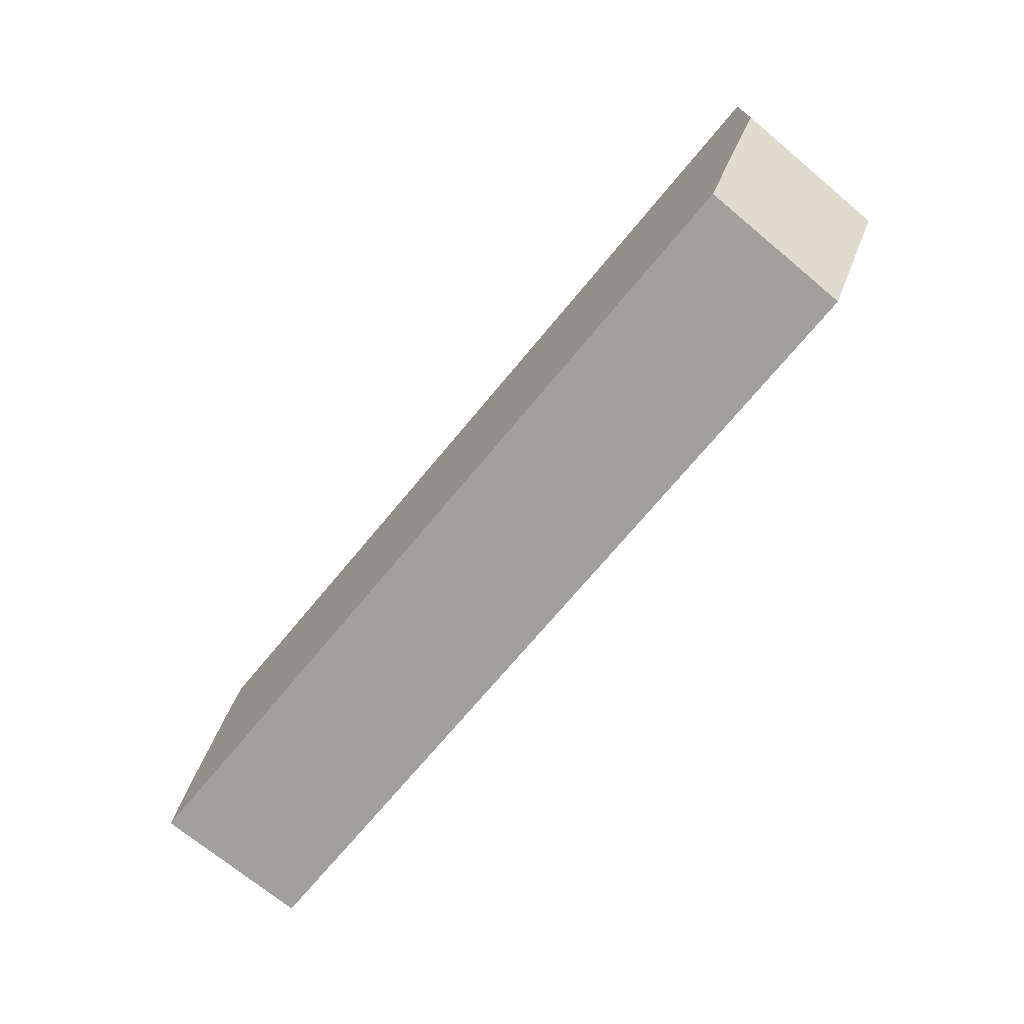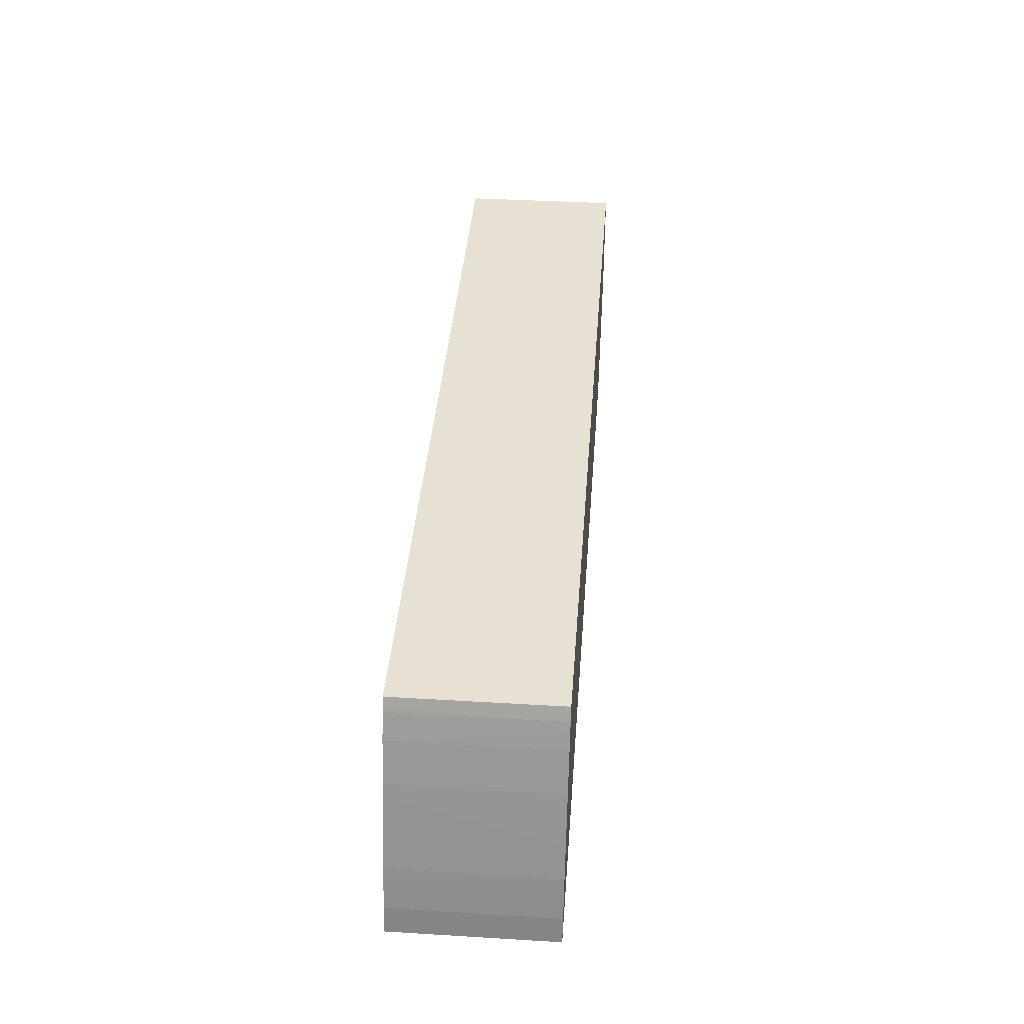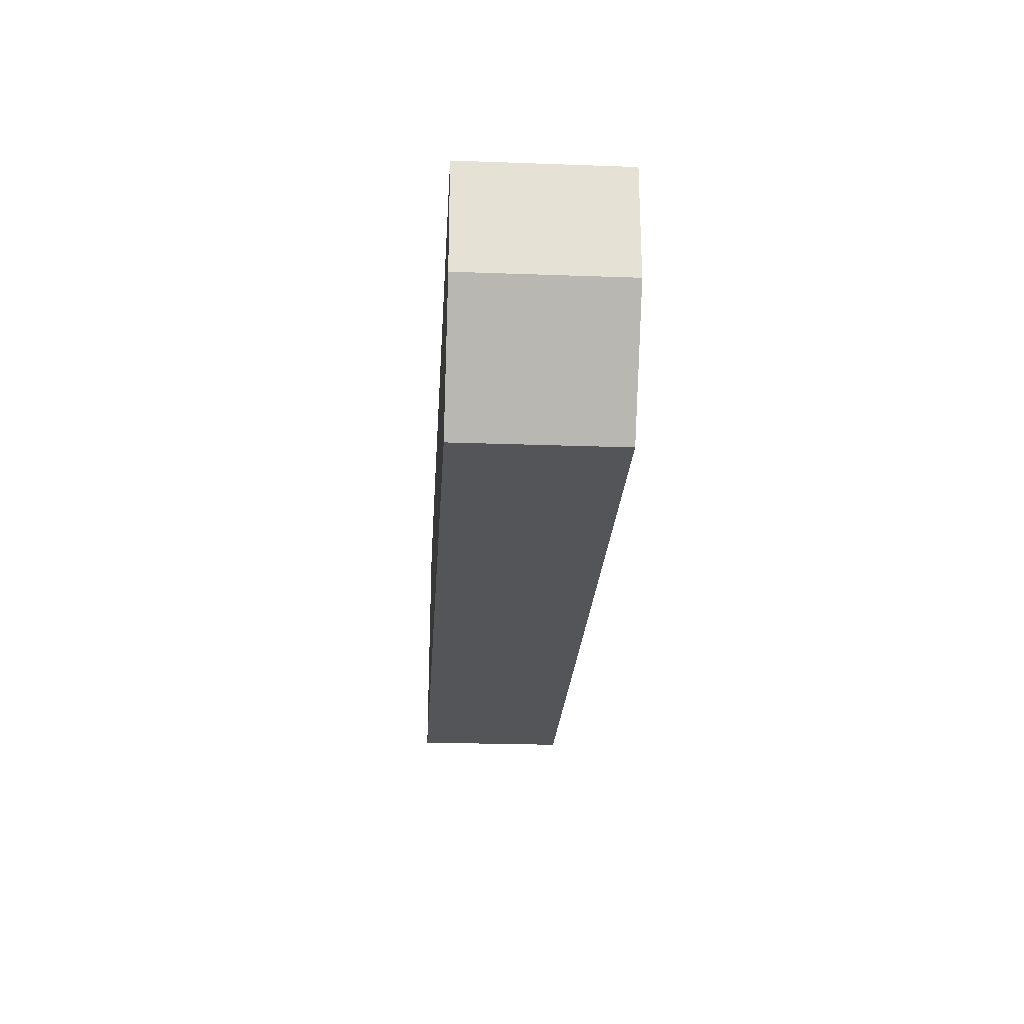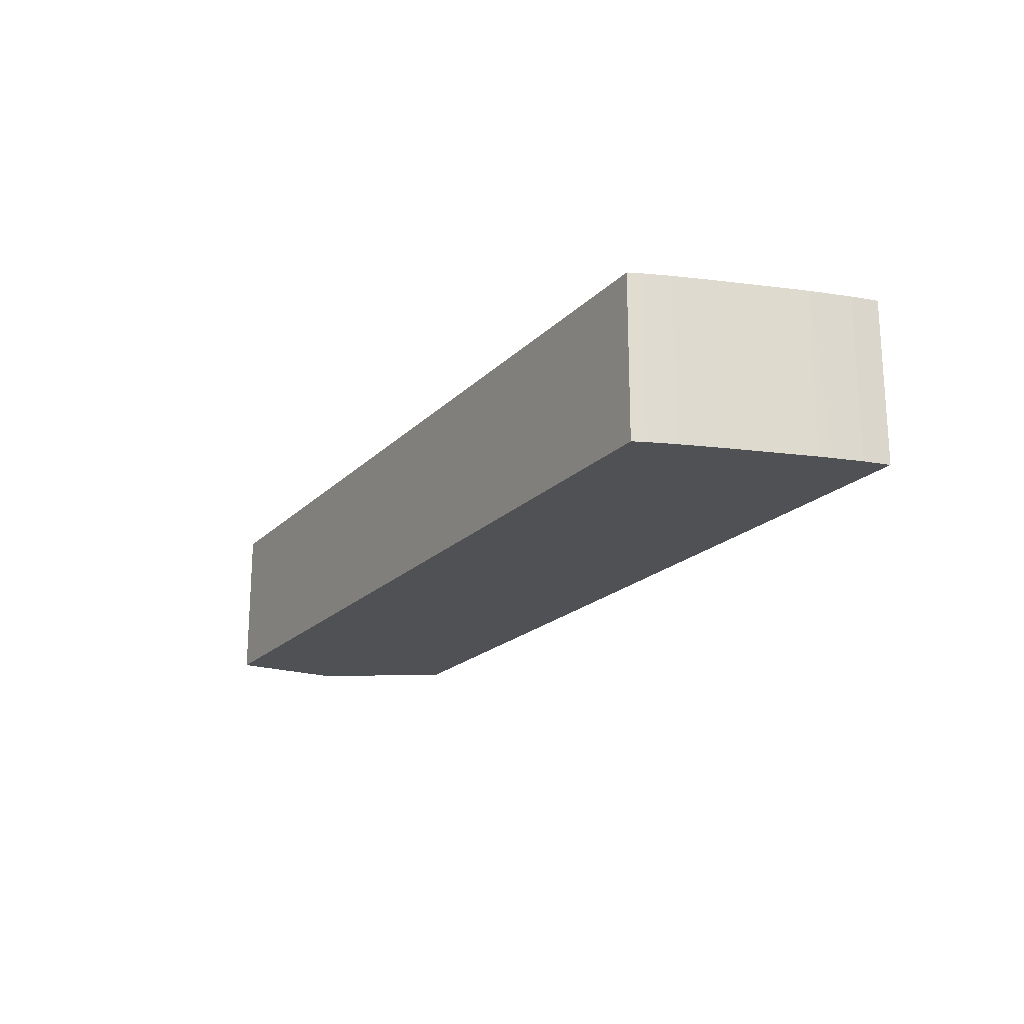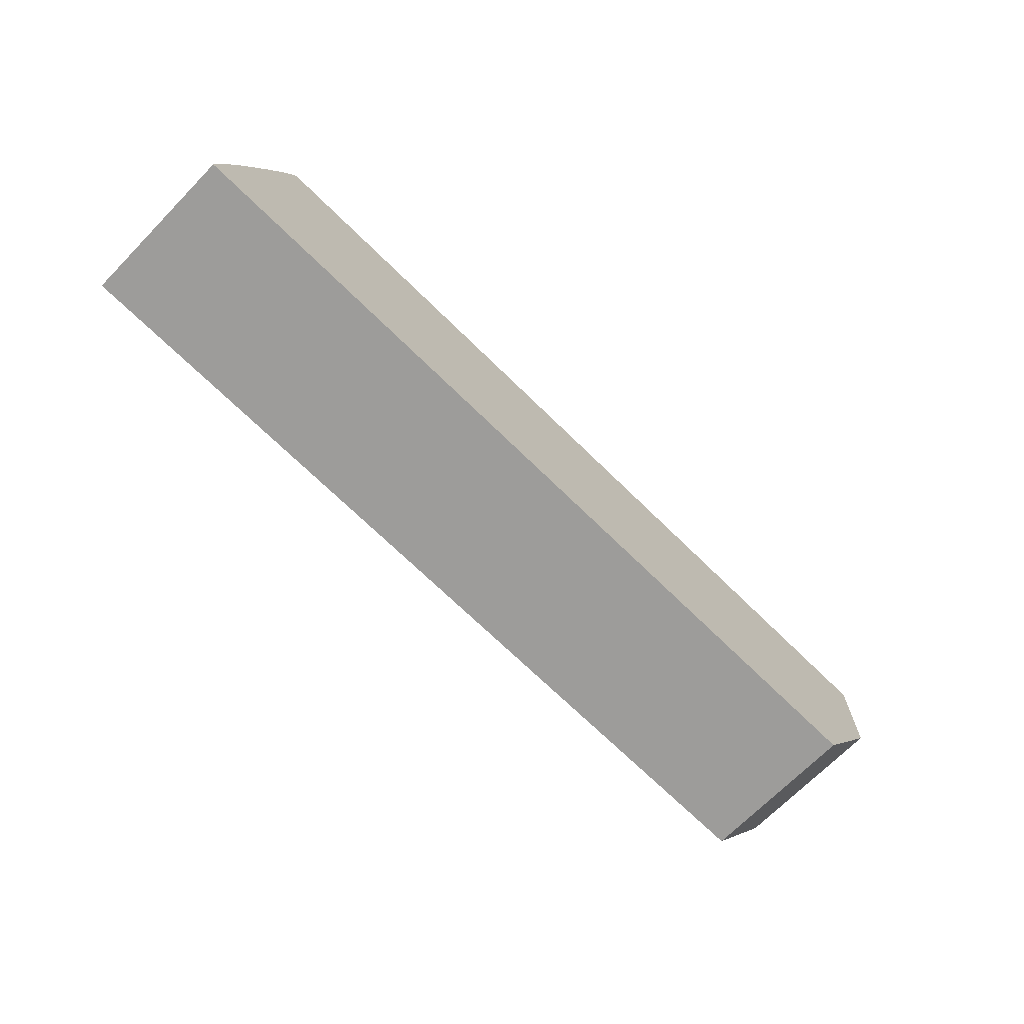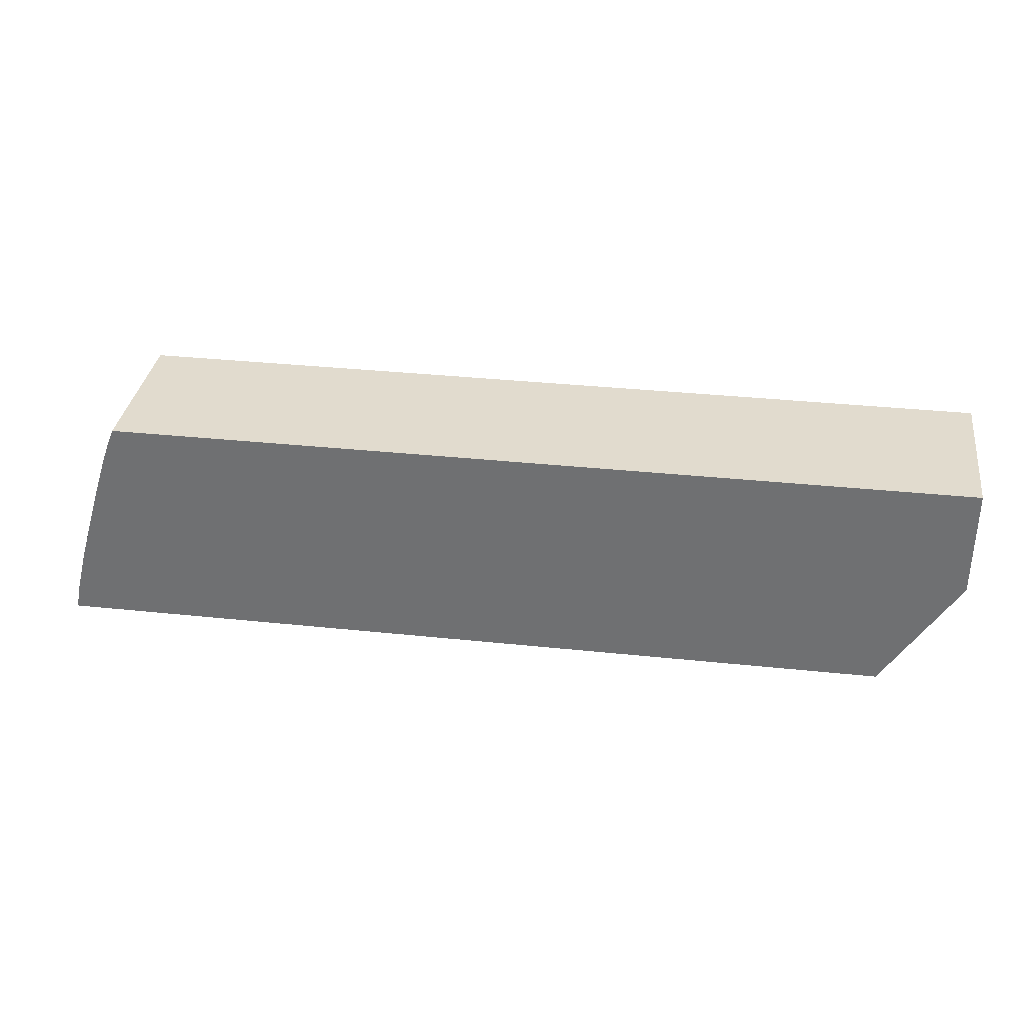
<metadata>
{"format":"obj","ext":"obj","renderer":"f3d","projection":"perspective","resolution":1024,"background":"white","views":[{"elev":-71.6,"azim":50.3,"up":"+Y"},{"elev":38.9,"azim":-85.7,"up":"+Y"},{"elev":-24.2,"azim":86.6,"up":"+Y"},{"elev":-19.7,"azim":-120.1,"up":"+Z"},{"elev":-70.0,"azim":-44.5,"up":"+Y"},{"elev":33.9,"azim":8.2,"up":"+Y"}]}
</metadata>
<code>
v -0.01217 0.01191 -0.04347
v -0.01217 0.009561 -0.04347
v -0.01217 0.01191 -0.04691
v -0.03072 0.01191 -0.04347
v -0.01379 0.007014 -0.04347
v -0.01217 0.009561 -0.044
v -0.01217 0.009561 -0.04691
v -0.02176 0.007014 -0.04691
v -0.02512 0.01191 -0.04691
v -0.03072 0.01191 -0.04691
v -0.0308 0.01172 -0.04691
v -0.03076 0.01182 -0.04347
v -0.01379 0.007014 -0.04691
v -0.03219 0.007014 -0.04347
v -0.0268 0.007014 -0.04691
v -0.03084 0.01164 -0.04347
v -0.03084 0.01164 -0.04691
v -0.03208 0.00758 -0.04347
v -0.03219 0.007014 -0.04691
v -0.03092 0.01142 -0.04347
v -0.03103 0.0111 -0.04691
v -0.03194 0.008104 -0.04347
v -0.03192 0.008186 -0.04691
v -0.03208 0.00758 -0.04691
v -0.03103 0.0111 -0.04347
v -0.03132 0.01022 -0.04691
v -0.03185 0.00846 -0.04347
v -0.03185 0.00846 -0.04691
v -0.03132 0.01022 -0.04347
v -0.0314 0.009966 -0.04691
v -0.03176 0.008763 -0.04347
v -0.03165 0.009106 -0.04691
v -0.03164 0.009148 -0.04347
f 1 2 6
f 1 6 7
f 1 7 3
f 1 3 9
f 1 9 10
f 1 10 4
f 1 4 12
f 1 12 16
f 1 16 20
f 1 20 25
f 1 25 29
f 1 29 33
f 1 33 31
f 1 31 27
f 1 27 22
f 1 22 18
f 1 18 14
f 1 14 5
f 1 5 2
f 2 5 6
f 3 7 8
f 3 8 9
f 4 10 11
f 4 11 12
f 5 13 7
f 5 7 6
f 5 14 19
f 5 19 15
f 5 15 8
f 5 8 13
f 7 13 8
f 8 15 9
f 9 15 19
f 9 19 24
f 9 24 23
f 9 23 28
f 9 28 32
f 9 32 30
f 9 30 26
f 9 26 21
f 9 21 17
f 9 17 11
f 9 11 10
f 11 16 12
f 11 17 16
f 14 18 24
f 14 24 19
f 16 17 20
f 17 21 20
f 18 22 23
f 18 23 24
f 20 21 25
f 21 26 29
f 21 29 25
f 22 27 23
f 23 27 28
f 26 30 29
f 27 31 28
f 28 31 32
f 29 30 33
f 30 32 33
f 31 33 32

</code>
